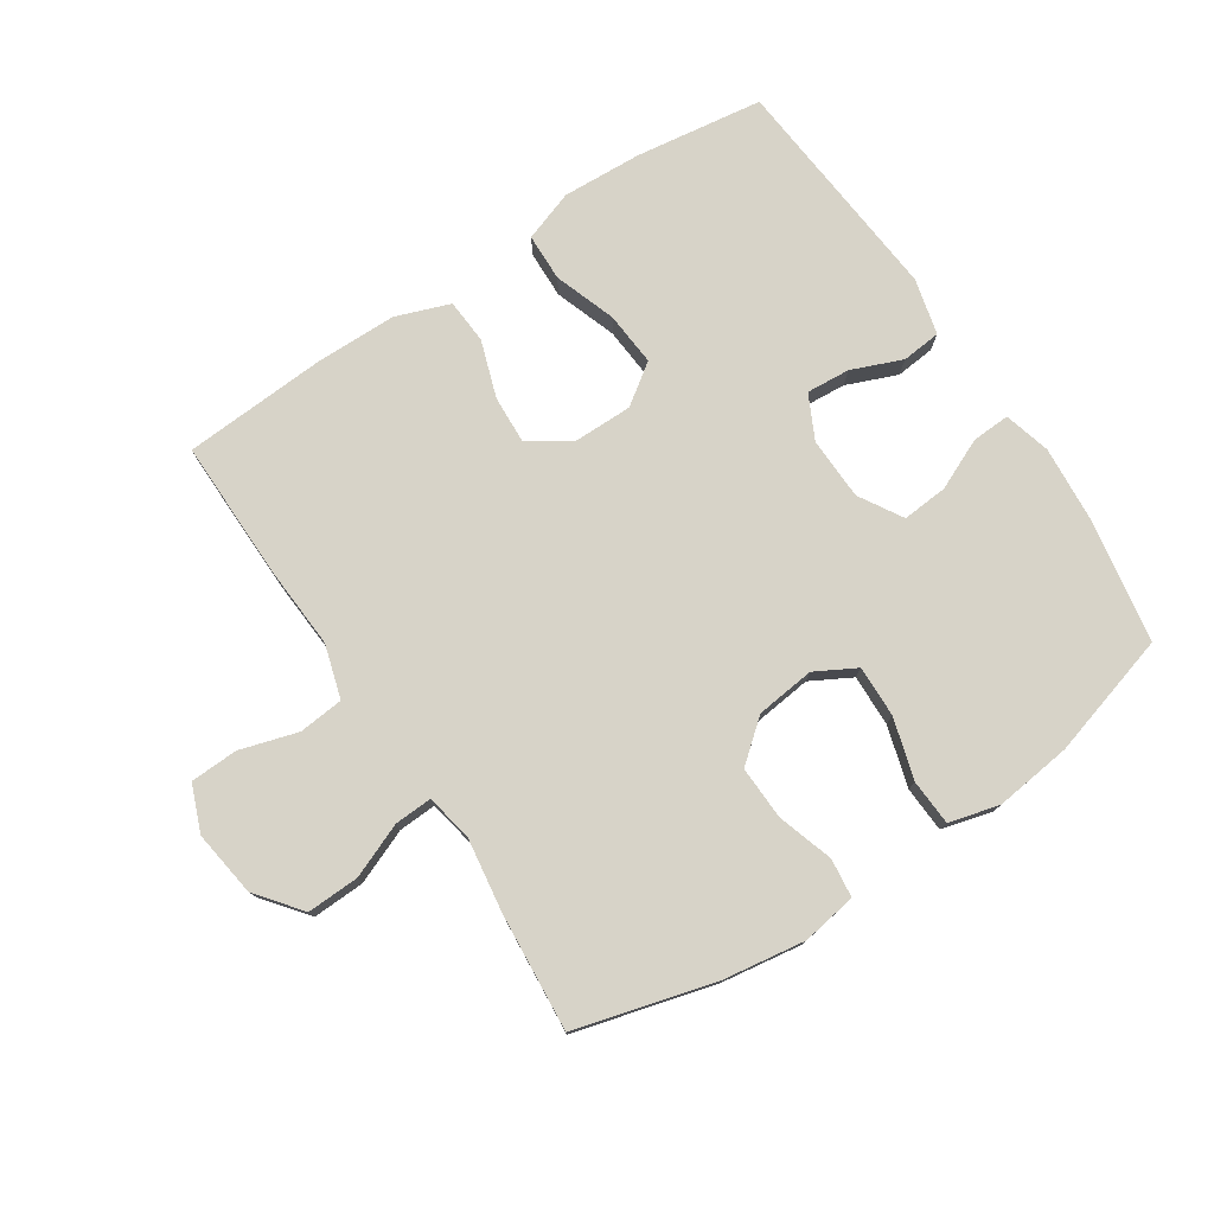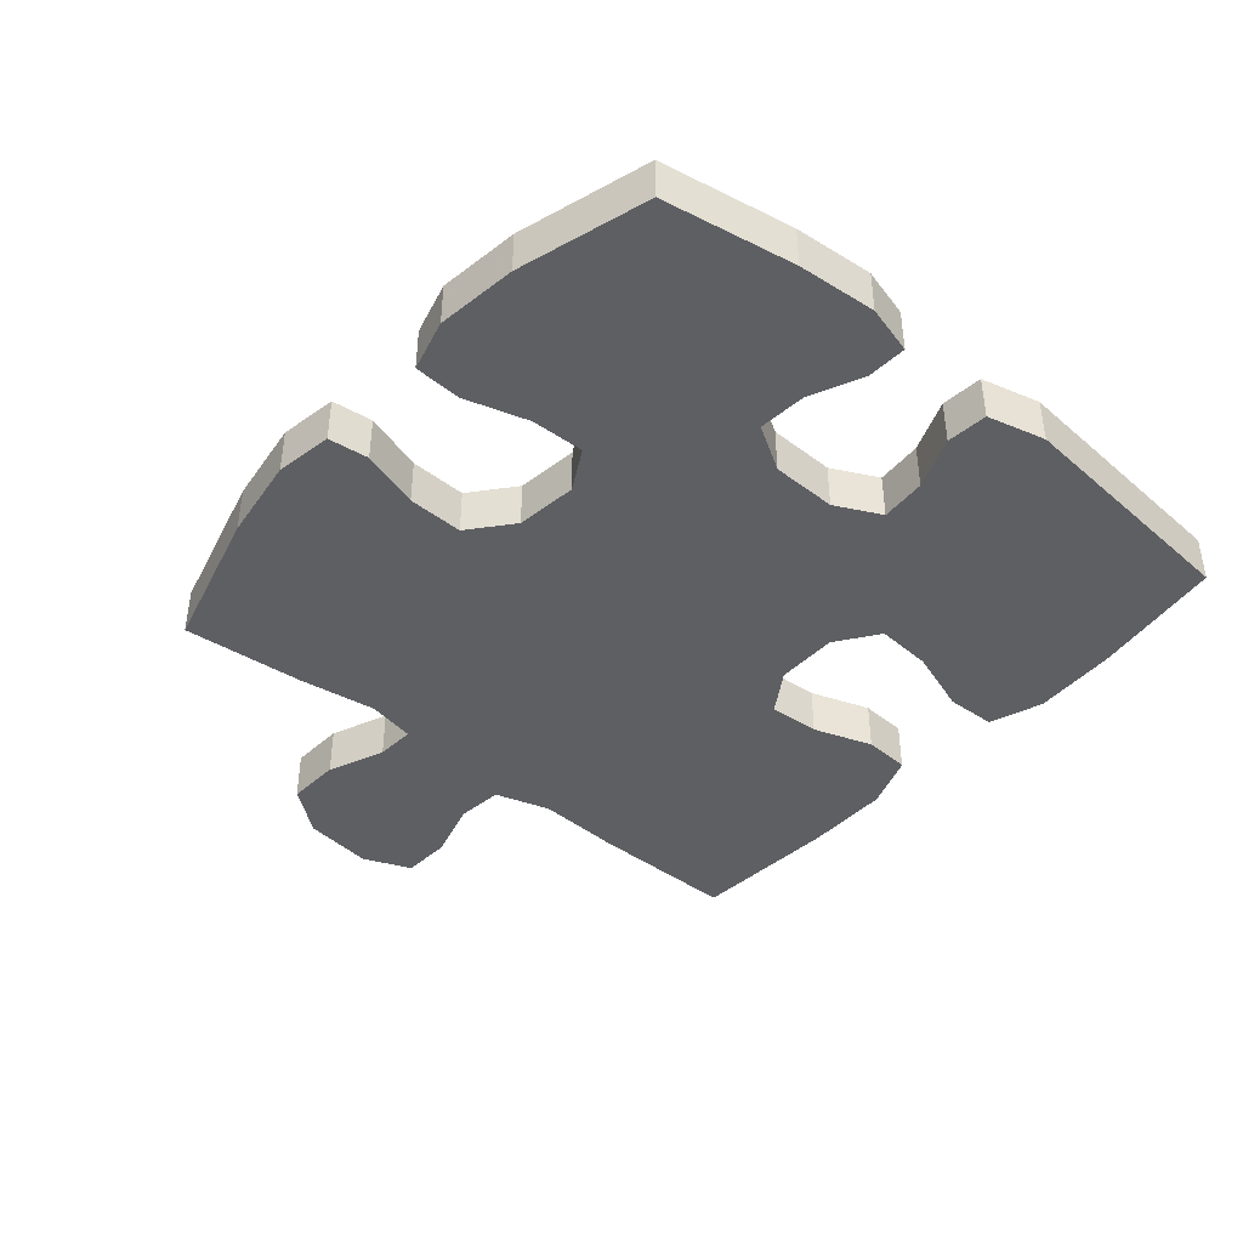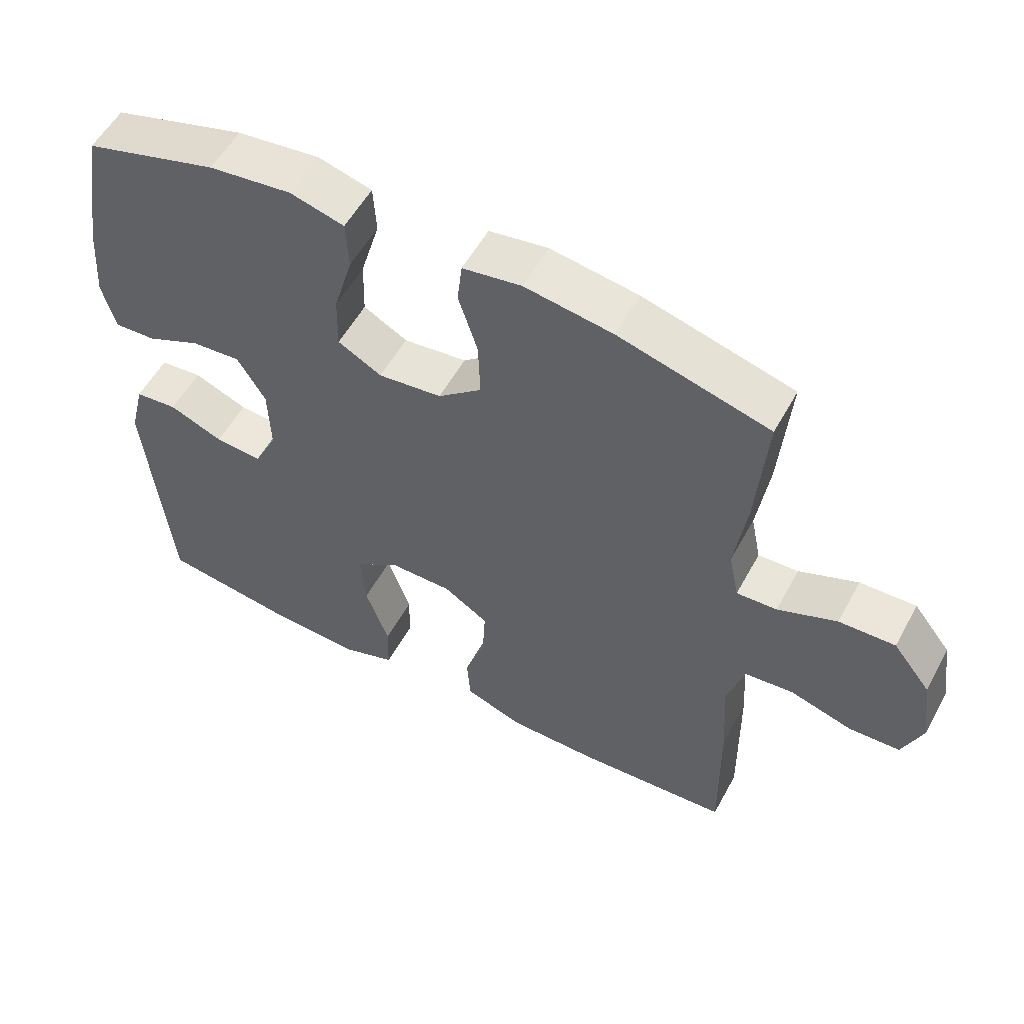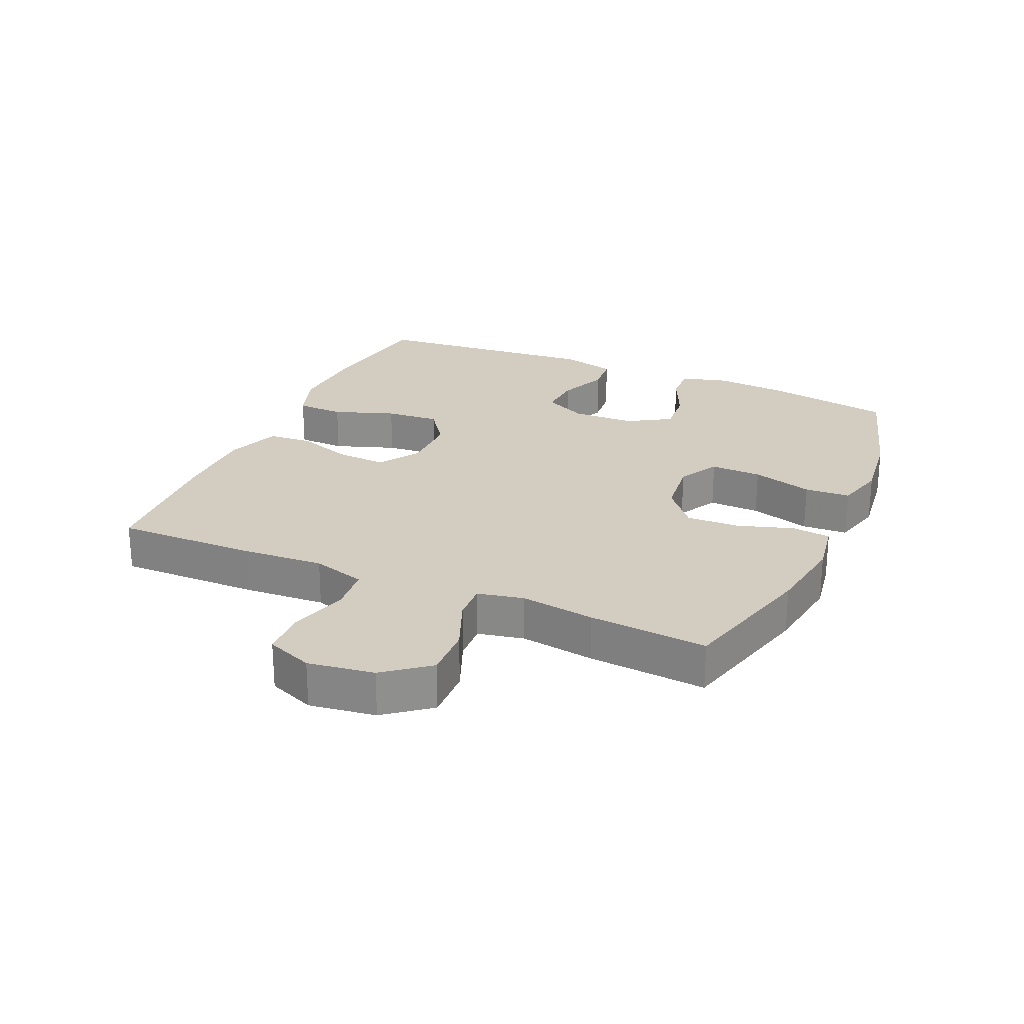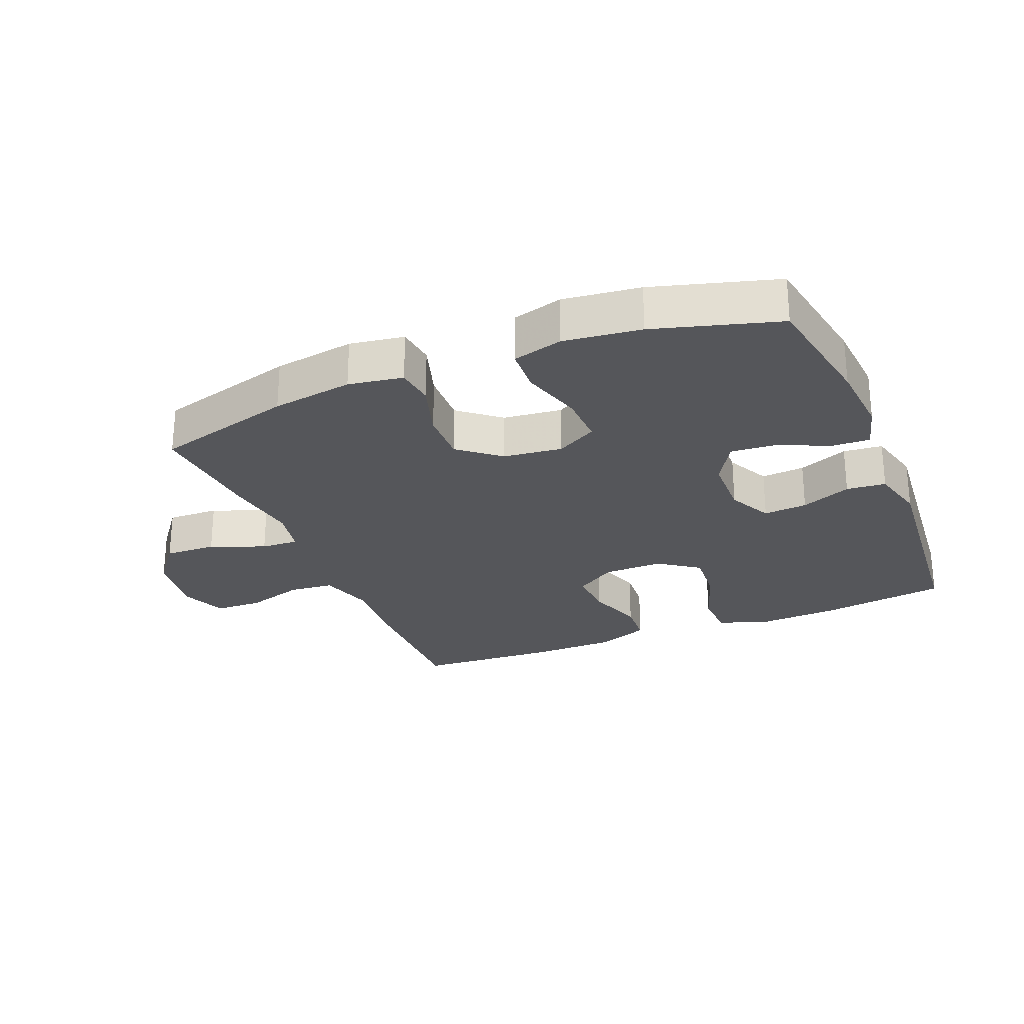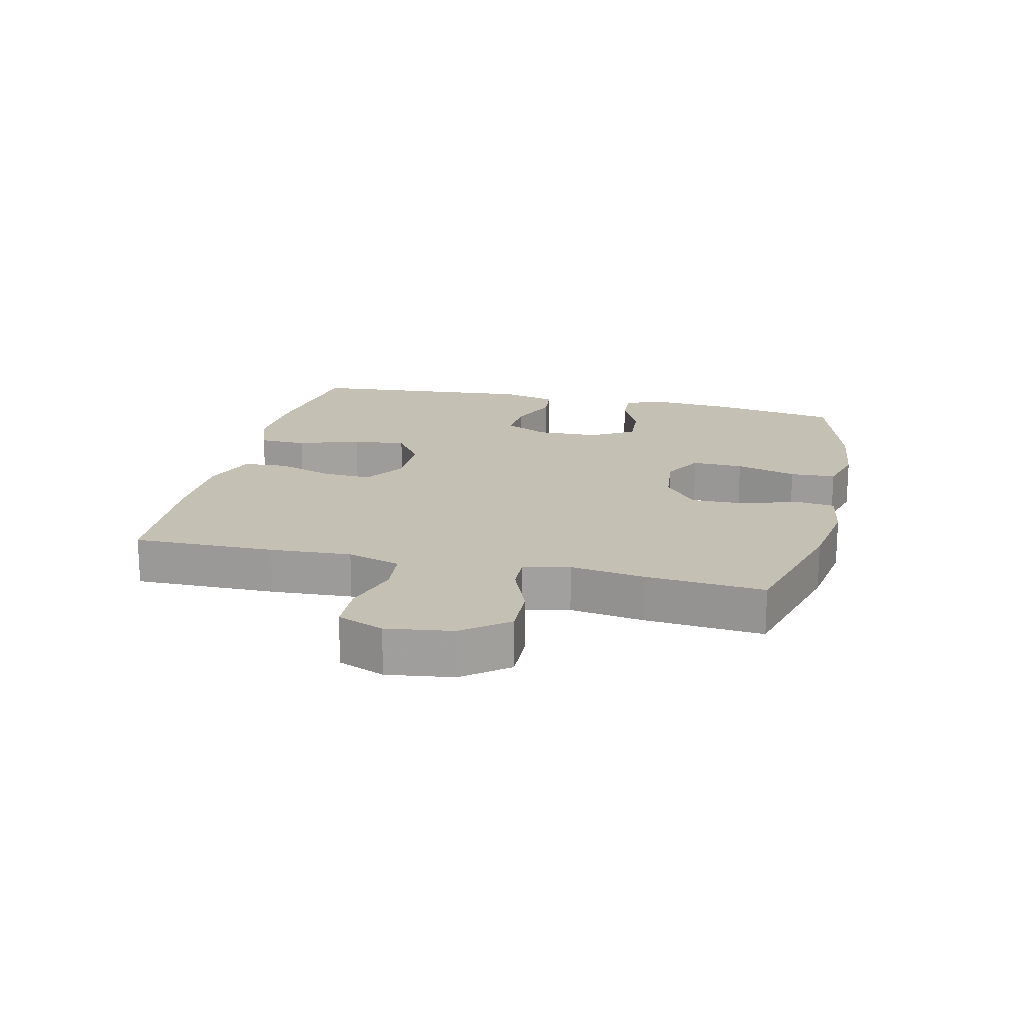
<metadata>
{"format":"obj","ext":"obj","renderer":"f3d","projection":"perspective","resolution":1024,"background":"white","views":[{"elev":77.0,"azim":-33.3,"up":"+Y"},{"elev":-41.6,"azim":49.4,"up":"+Y"},{"elev":55.3,"azim":-151.6,"up":"+Z"},{"elev":24.8,"azim":-66.2,"up":"+Y"},{"elev":-26.1,"azim":22.5,"up":"+Y"},{"elev":18.0,"azim":-76.7,"up":"+Y"}]}
</metadata>
<code>
v -0.5 0.07 0.5
v -0.28 0.07 0.559
v -0.152 0.07 0.578
v -0.066 0.07 0.564
v -0.059 0.07 0.503
v -0.087 0.07 0.415
v -0.09 0.07 0.331
v -0.026 0.07 0.278
v 0.067 0.07 0.267
v 0.131 0.07 0.302
v 0.129 0.07 0.383
v 0.101 0.07 0.479
v 0.105 0.07 0.551
v 0.184 0.07 0.572
v 0.305 0.07 0.557
v 0.5 0.07 0.5
v 0.534 0.07 0.302
v 0.543 0.07 0.184
v 0.523 0.07 0.111
v 0.463 0.07 0.114
v 0.383 0.07 0.15
v 0.311 0.07 0.156
v 0.27 0.07 0.088
v 0.267 0.07 -0.011
v 0.301 0.07 -0.08
v 0.37 0.07 -0.075
v 0.449 0.07 -0.043
v 0.511 0.07 -0.049
v 0.533 0.07 -0.137
v 0.5 0.07 -0.5
v 0.299 0.07 -0.528
v 0.173 0.07 -0.534
v 0.093 0.07 -0.506
v 0.091 0.07 -0.431
v 0.125 0.07 -0.334
v 0.132 0.07 -0.249
v 0.069 0.07 -0.204
v -0.025 0.07 -0.204
v -0.09 0.07 -0.246
v -0.086 0.07 -0.323
v -0.056 0.07 -0.412
v -0.061 0.07 -0.482
v -0.146 0.07 -0.513
v -0.276 0.07 -0.514
v -0.5 0.07 -0.5
v -0.497 0.07 -0.277
v -0.489 0.07 -0.149
v -0.514 0.07 -0.065
v -0.585 0.07 -0.058
v -0.676 0.07 -0.085
v -0.751 0.07 -0.082
v -0.78 0.07 -0.009
v -0.765 0.07 0.095
v -0.71 0.07 0.165
v -0.628 0.07 0.162
v -0.542 0.07 0.127
v -0.483 0.07 0.124
v -0.468 0.07 0.197
v -0.485 0.07 0.314
v -0.5 0 0.5
v -0.28 0 0.559
v -0.152 0 0.578
v -0.066 0 0.564
v -0.059 0 0.503
v -0.087 0 0.415
v -0.09 0 0.331
v -0.026 0 0.278
v 0.067 0 0.267
v 0.131 0 0.302
v 0.129 0 0.383
v 0.101 0 0.479
v 0.105 0 0.551
v 0.184 0 0.572
v 0.305 0 0.557
v 0.5 0 0.5
v 0.534 0 0.302
v 0.543 0 0.184
v 0.523 0 0.111
v 0.463 0 0.114
v 0.383 0 0.15
v 0.311 0 0.156
v 0.27 0 0.088
v 0.267 0 -0.011
v 0.301 0 -0.08
v 0.37 0 -0.075
v 0.449 0 -0.043
v 0.511 0 -0.049
v 0.533 0 -0.137
v 0.5 0 -0.5
v 0.299 0 -0.528
v 0.173 0 -0.534
v 0.093 0 -0.506
v 0.091 0 -0.431
v 0.125 0 -0.334
v 0.132 0 -0.249
v 0.069 0 -0.204
v -0.025 0 -0.204
v -0.09 0 -0.246
v -0.086 0 -0.323
v -0.056 0 -0.412
v -0.061 0 -0.482
v -0.146 0 -0.513
v -0.276 0 -0.514
v -0.5 0 -0.5
v -0.497 0 -0.277
v -0.489 0 -0.149
v -0.514 0 -0.065
v -0.585 0 -0.058
v -0.676 0 -0.085
v -0.751 0 -0.082
v -0.78 0 -0.009
v -0.765 0 0.095
v -0.71 0 0.165
v -0.628 0 0.162
v -0.542 0 0.127
v -0.483 0 0.124
v -0.468 0 0.197
v -0.485 0 0.314
f 4 5 6
f 3 4 6
f 2 3 6
f 1 2 6
f 59 1 6
f 58 59 6
f 57 58 6 7
f 54 55 56
f 53 54 56
f 52 53 56
f 51 52 56
f 50 51 56
f 49 50 56
f 48 49 56 57
f 57 7 8
f 48 57 8
f 47 48 8
f 45 46 47
f 44 45 47
f 43 44 47
f 42 43 47
f 41 42 47
f 40 41 47
f 39 40 47
f 47 8 9
f 39 47 9
f 38 39 9
f 33 34 35
f 32 33 35
f 31 32 35
f 30 31 35
f 29 30 35
f 28 29 35
f 27 28 35
f 26 27 35
f 25 26 35 36
f 24 25 36 37
f 19 20 21
f 18 19 21
f 17 18 21
f 16 17 21
f 15 16 21
f 14 15 21
f 13 14 21
f 12 13 21
f 11 12 21
f 10 11 21 22
f 38 9 10
f 37 38 10
f 24 37 10
f 23 24 10
f 10 22 23
f 65 64 63
f 65 63 62
f 65 62 61
f 65 61 60
f 65 60 118
f 65 118 117
f 66 65 117 116
f 115 114 113
f 115 113 112
f 115 112 111
f 115 111 110
f 115 110 109
f 115 109 108
f 116 115 108 107
f 67 66 116
f 67 116 107
f 67 107 106
f 106 105 104
f 106 104 103
f 106 103 102
f 106 102 101
f 106 101 100
f 106 100 99
f 106 99 98
f 68 67 106
f 68 106 98
f 68 98 97
f 94 93 92
f 94 92 91
f 94 91 90
f 94 90 89
f 94 89 88
f 94 88 87
f 94 87 86
f 94 86 85
f 95 94 85 84
f 96 95 84 83
f 80 79 78
f 80 78 77
f 80 77 76
f 80 76 75
f 80 75 74
f 80 74 73
f 80 73 72
f 80 72 71
f 80 71 70
f 81 80 70 69
f 69 68 97
f 69 97 96
f 69 96 83
f 69 83 82
f 82 81 69
f 1 60 61 2
f 2 61 62 3
f 3 62 63 4
f 4 63 64 5
f 5 64 65 6
f 6 65 66 7
f 7 66 67 8
f 8 67 68 9
f 9 68 69 10
f 10 69 70 11
f 11 70 71 12
f 12 71 72 13
f 13 72 73 14
f 14 73 74 15
f 15 74 75 16
f 16 75 76 17
f 17 76 77 18
f 18 77 78 19
f 19 78 79 20
f 20 79 80 21
f 21 80 81 22
f 22 81 82 23
f 23 82 83 24
f 24 83 84 25
f 25 84 85 26
f 26 85 86 27
f 27 86 87 28
f 28 87 88 29
f 29 88 89 30
f 30 89 90 31
f 31 90 91 32
f 32 91 92 33
f 33 92 93 34
f 34 93 94 35
f 35 94 95 36
f 36 95 96 37
f 37 96 97 38
f 38 97 98 39
f 39 98 99 40
f 40 99 100 41
f 41 100 101 42
f 42 101 102 43
f 43 102 103 44
f 44 103 104 45
f 45 104 105 46
f 46 105 106 47
f 47 106 107 48
f 48 107 108 49
f 49 108 109 50
f 50 109 110 51
f 51 110 111 52
f 52 111 112 53
f 53 112 113 54
f 54 113 114 55
f 55 114 115 56
f 56 115 116 57
f 57 116 117 58
f 58 117 118 59
f 59 118 60 1

</code>
